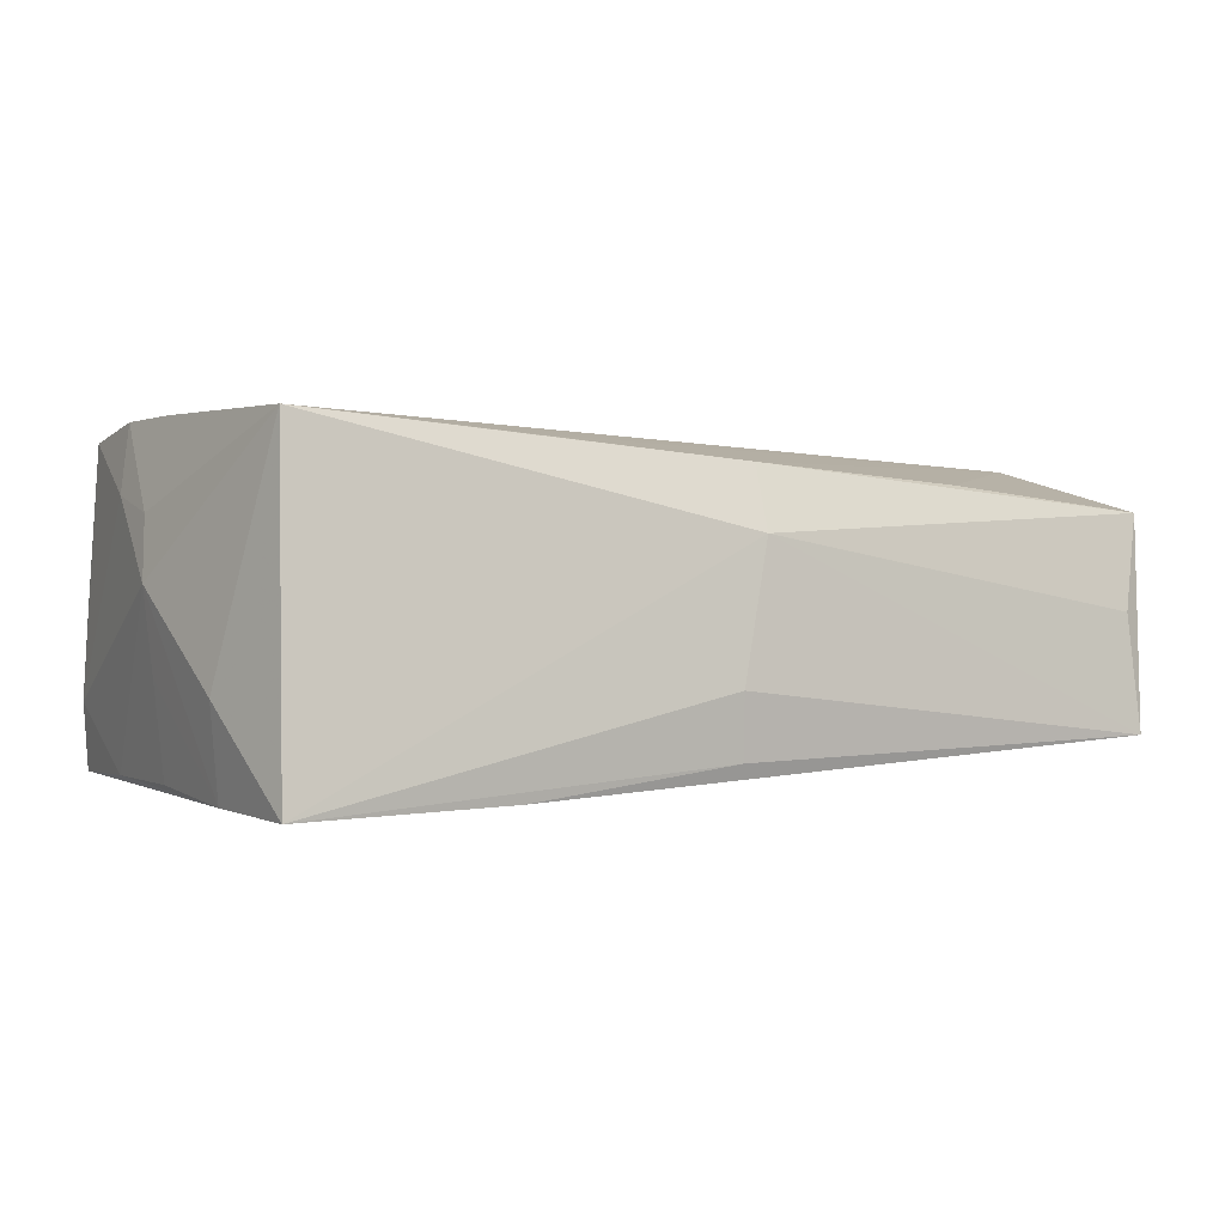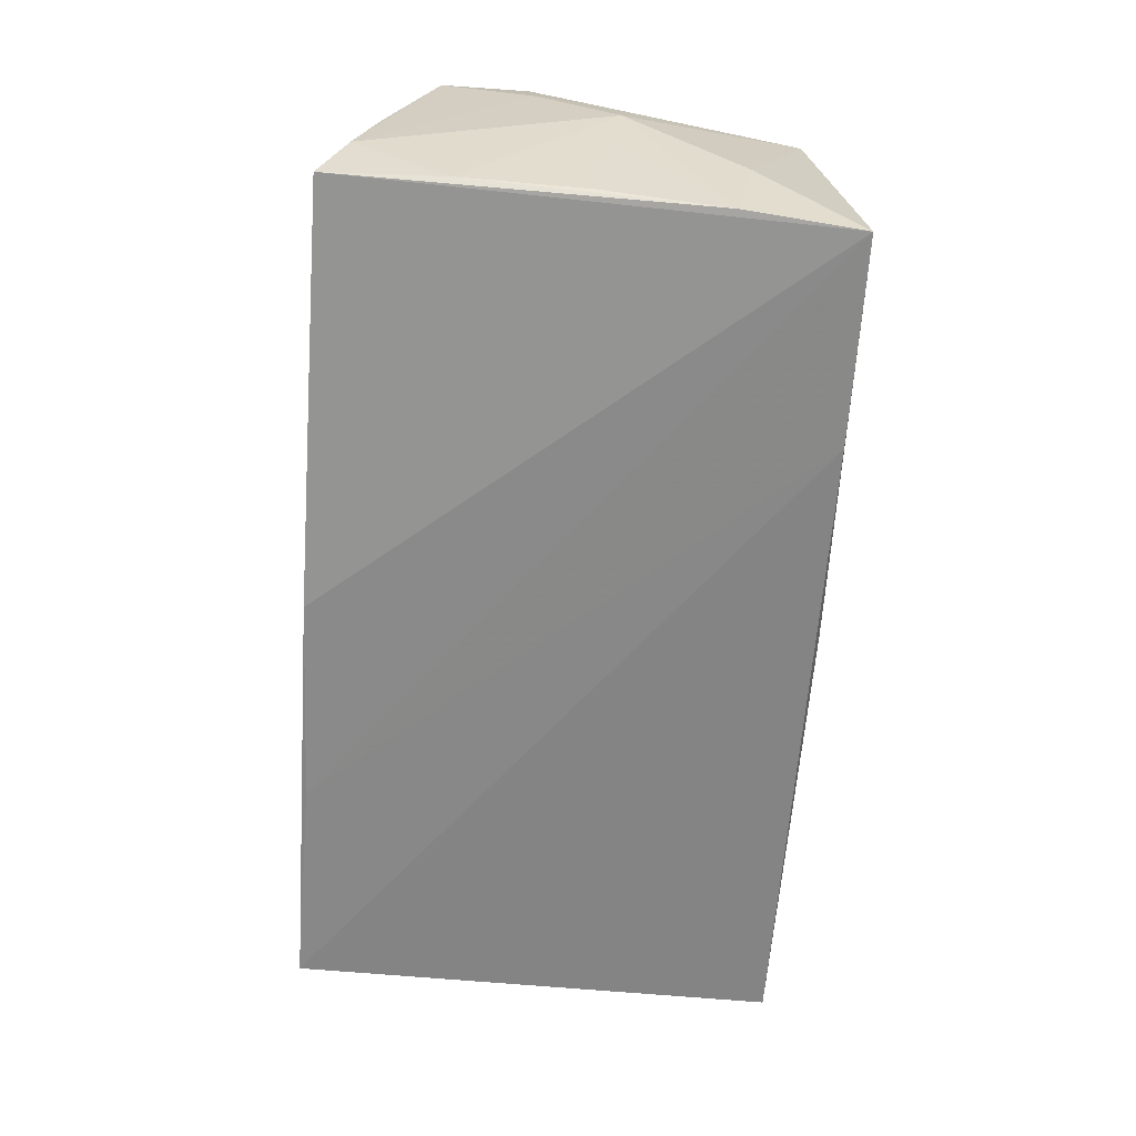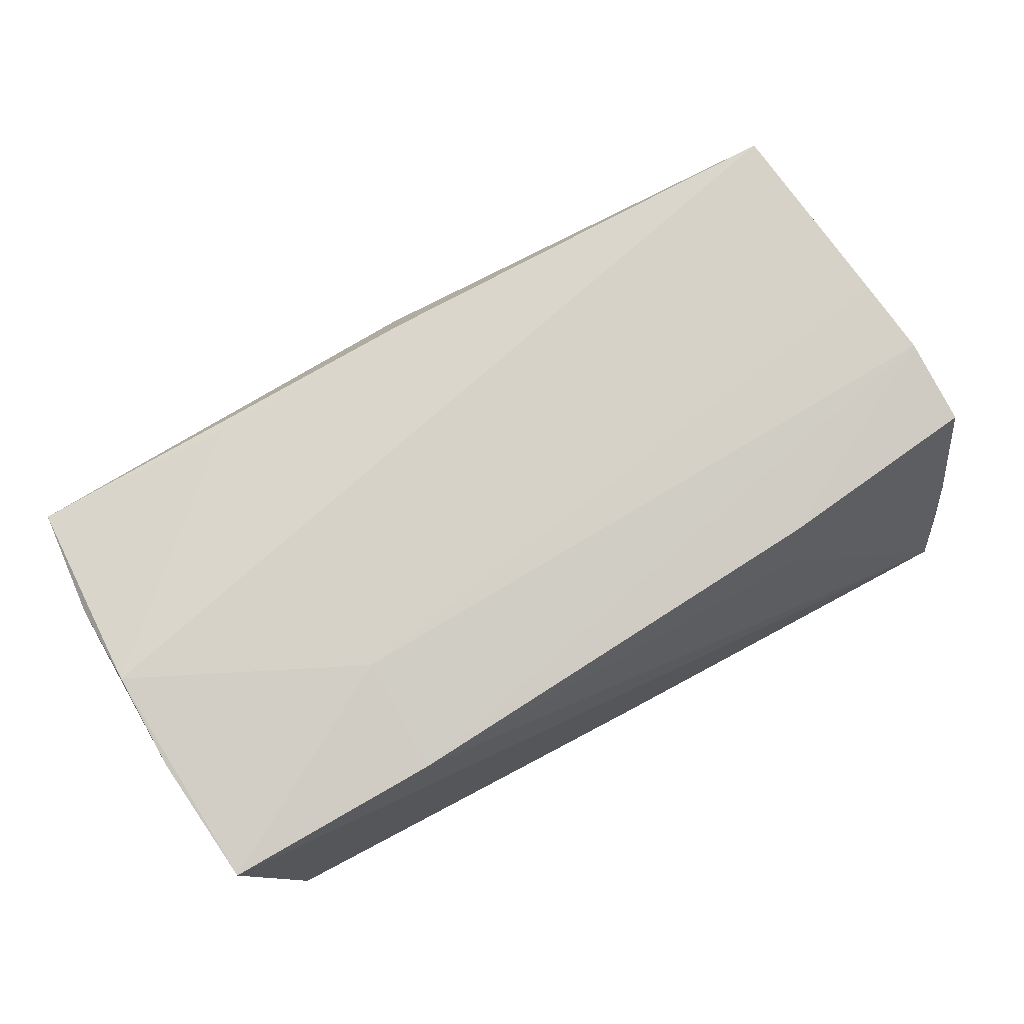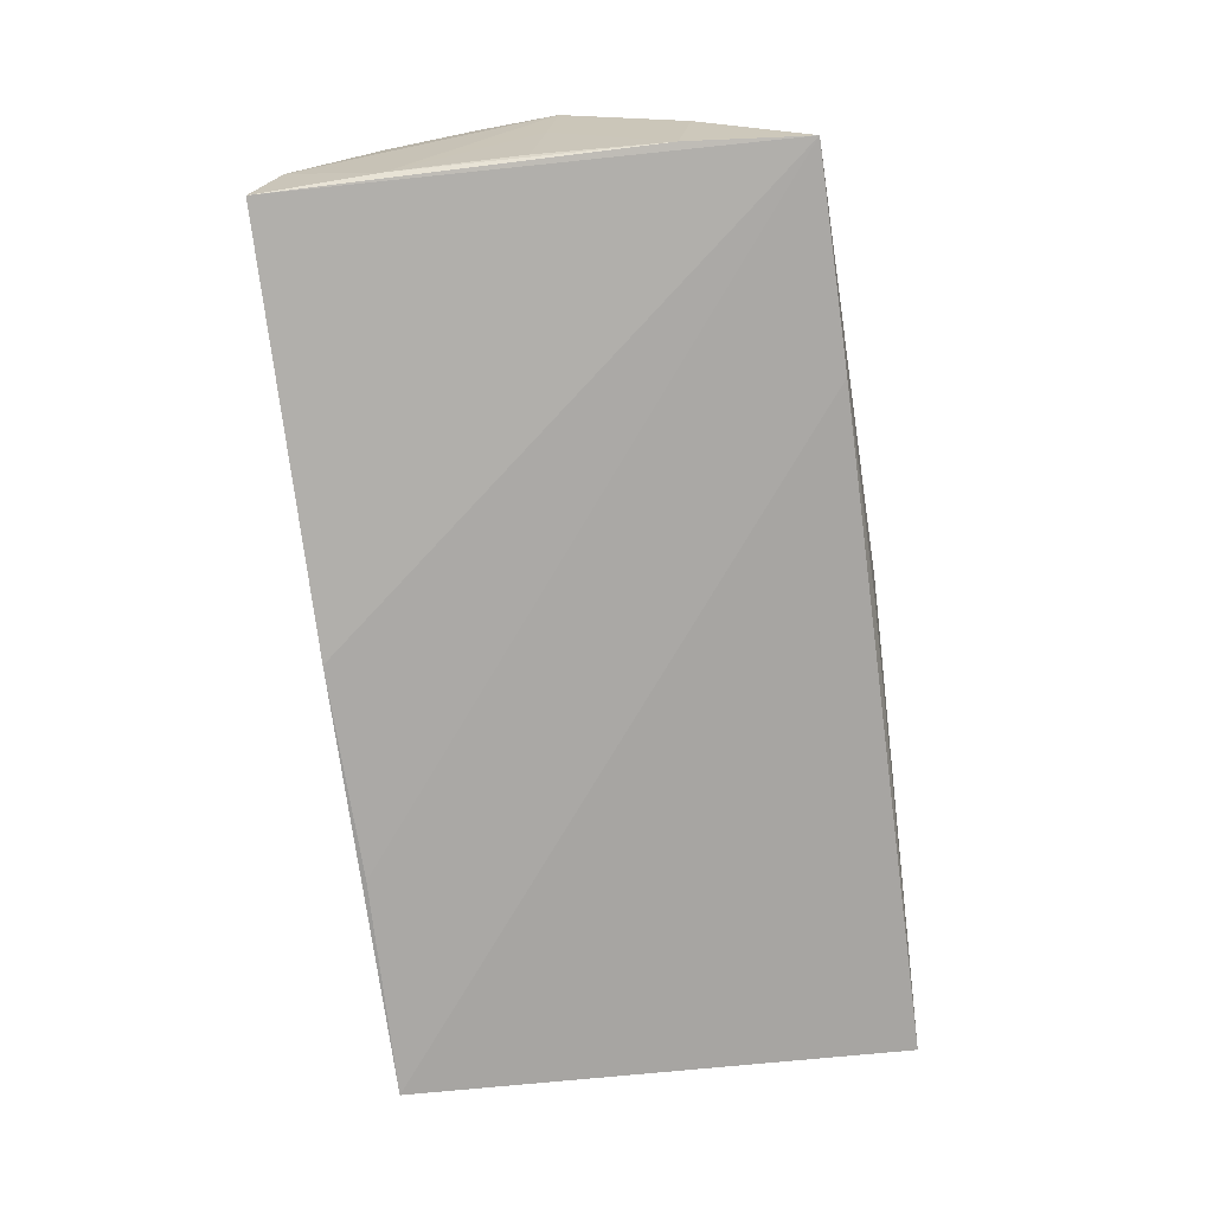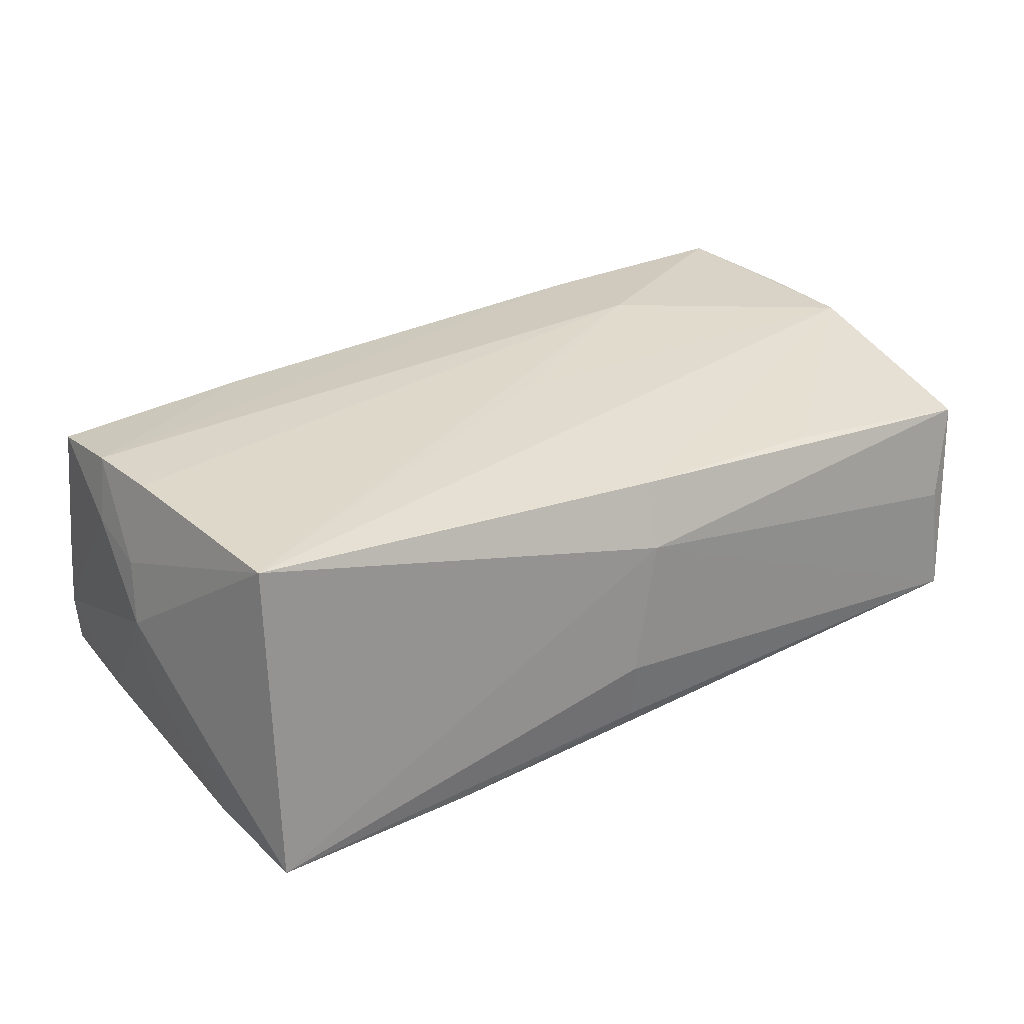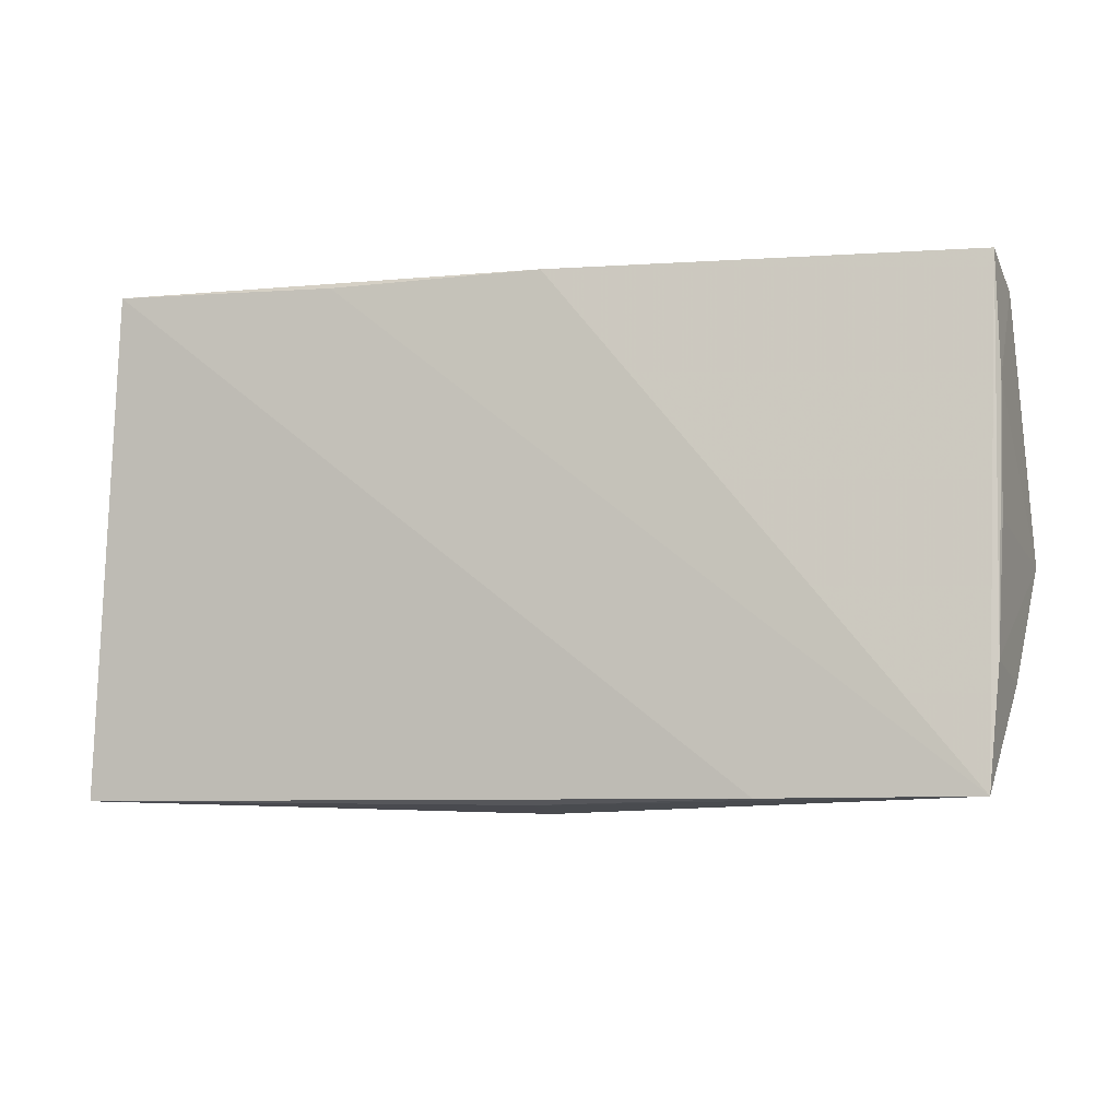
<metadata>
{"format":"obj","ext":"obj","renderer":"f3d","projection":"perspective","resolution":1024,"background":"white","views":[{"elev":-0.5,"azim":-28.6,"up":"+Z"},{"elev":-65.0,"azim":-94.0,"up":"+Z"},{"elev":78.7,"azim":152.0,"up":"+Z"},{"elev":-76.7,"azim":-82.3,"up":"+Z"},{"elev":29.4,"azim":-33.0,"up":"+Z"},{"elev":-7.1,"azim":-167.3,"up":"+Y"}]}
</metadata>
<code>
v -0.05248 -0.01674 -0.008351
v -0.04858 -0.02553 0.01972
v -0.0518 -0.001161 0.02051
v 0.056 -0.001413 0.01827
v -0.04957 -0.02909 -0.01974
v 0.0561 -0.02632 0.01199
v -0.05283 0.02696 -0.009762
v -0.02346 -0.02588 0.01804
v 0.02701 0.02637 0.01883
v 0.003733 -0.02669 0.01606
v 0.02372 0.0294 -0.01913
v 0.001726 -0.002843 0.02008
v 0.03067 -0.02551 0.01447
v 0.05439 -0.02927 -0.01369
v -0.05139 0.03004 -0.01792
v -0.05486 -0.002576 0.003031
v 0.0002979 -0.02989 -0.01546
v 0.05573 0.01091 0.01826
v 0.04992 0.02987 -0.01817
v -0.05299 0.02442 0.0004153
v -0.02454 -0.02925 -0.01883
v -9.357e-05 -0.0308 -0.007899
v 0.003416 -0.02979 0.008383
v -0.02827 0.02196 0.01897
v -0.05407 -0.0006191 0.01038
v -0.02738 0.02456 0.01033
v -0.05157 0.0005073 -0.01778
v -0.0518 0.01567 -0.01761
v -0.05343 0.01871 0.01896
v -0.05309 0.008128 0.02051
v 0.05386 0.02718 0.01858
v 0.05309 -0.02851 0.0004222
v -0.001334 0.03004 -0.01978
v 0.02744 0.01209 0.02051
v -0.05087 -0.01477 -0.01916
v -0.05335 -0.001262 -0.006592
v 0.05686 -0.01202 0.0148
v -0.05427 0.007369 0.01263
f 1 2 16
f 1 5 2
f 37 14 19
f 22 5 17
f 17 14 22
f 15 19 33
f 33 5 15
f 11 5 33
f 33 19 11
f 6 14 37
f 6 32 14
f 22 14 23
f 14 32 23
f 32 6 23
f 23 5 22
f 2 5 23
f 21 17 5
f 14 17 21
f 21 19 14
f 5 11 21
f 21 11 19
f 9 15 26
f 31 15 9
f 19 15 31
f 9 34 31
f 20 15 7
f 7 29 20
f 30 34 9
f 12 34 2
f 20 29 24
f 24 15 20
f 24 26 15
f 29 30 24
f 9 26 24
f 24 30 9
f 4 31 34
f 34 12 4
f 4 6 37
f 4 13 6
f 4 12 2
f 35 15 5
f 5 1 35
f 35 1 16
f 2 34 3
f 34 30 3
f 38 30 29
f 38 7 16
f 29 7 38
f 8 4 2
f 18 4 37
f 31 4 18
f 37 19 18
f 19 31 18
f 15 35 28
f 28 35 27
f 28 7 15
f 16 7 28
f 36 35 16
f 27 35 36
f 16 28 36
f 36 28 27
f 25 3 30
f 25 38 16
f 30 38 25
f 16 2 25
f 2 3 25
f 13 4 10
f 4 8 10
f 6 13 10
f 10 23 6
f 2 23 10
f 10 8 2

</code>
